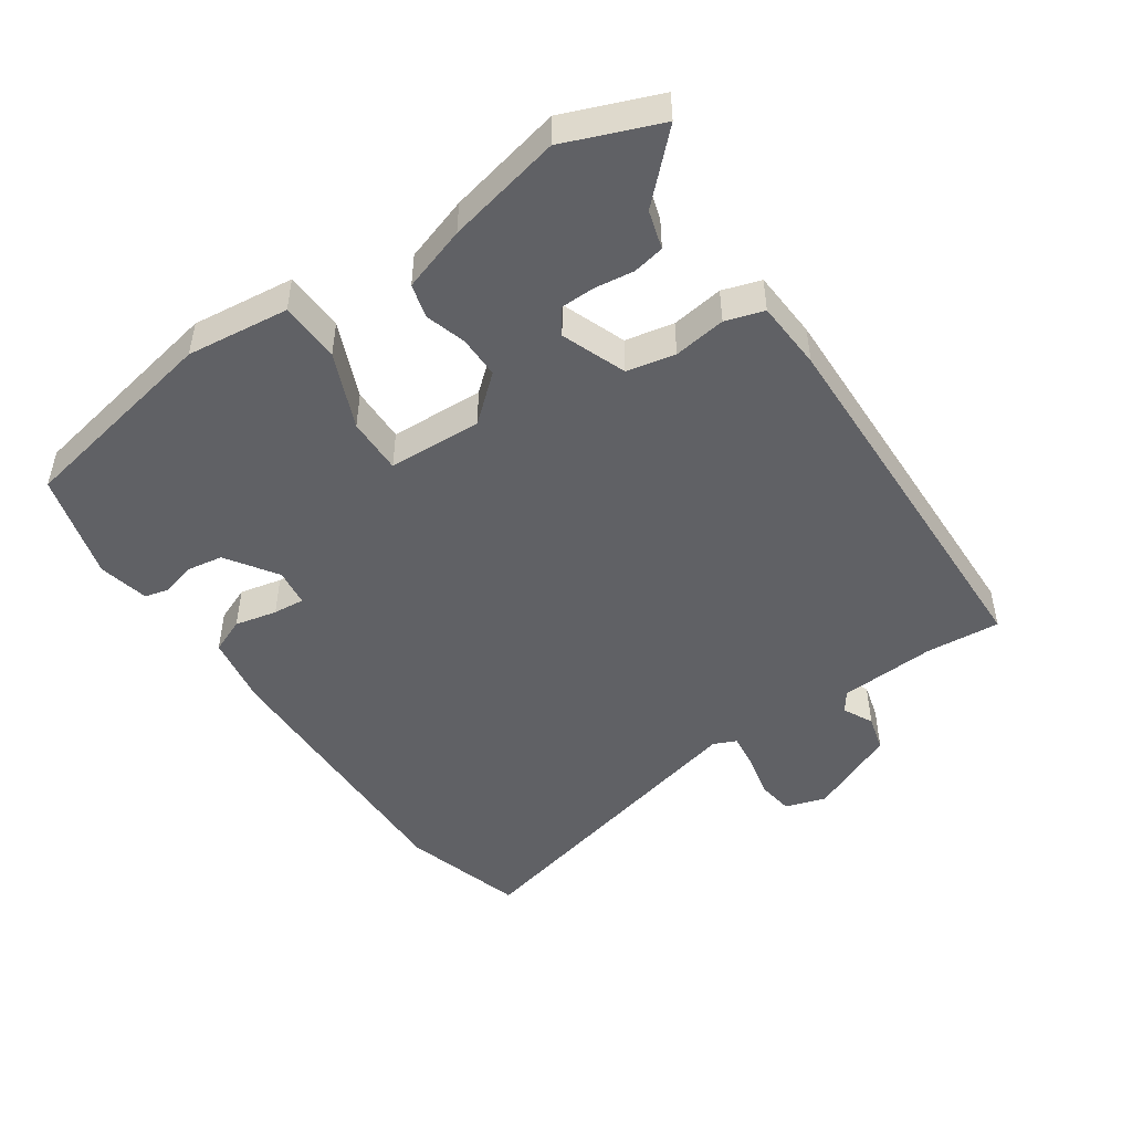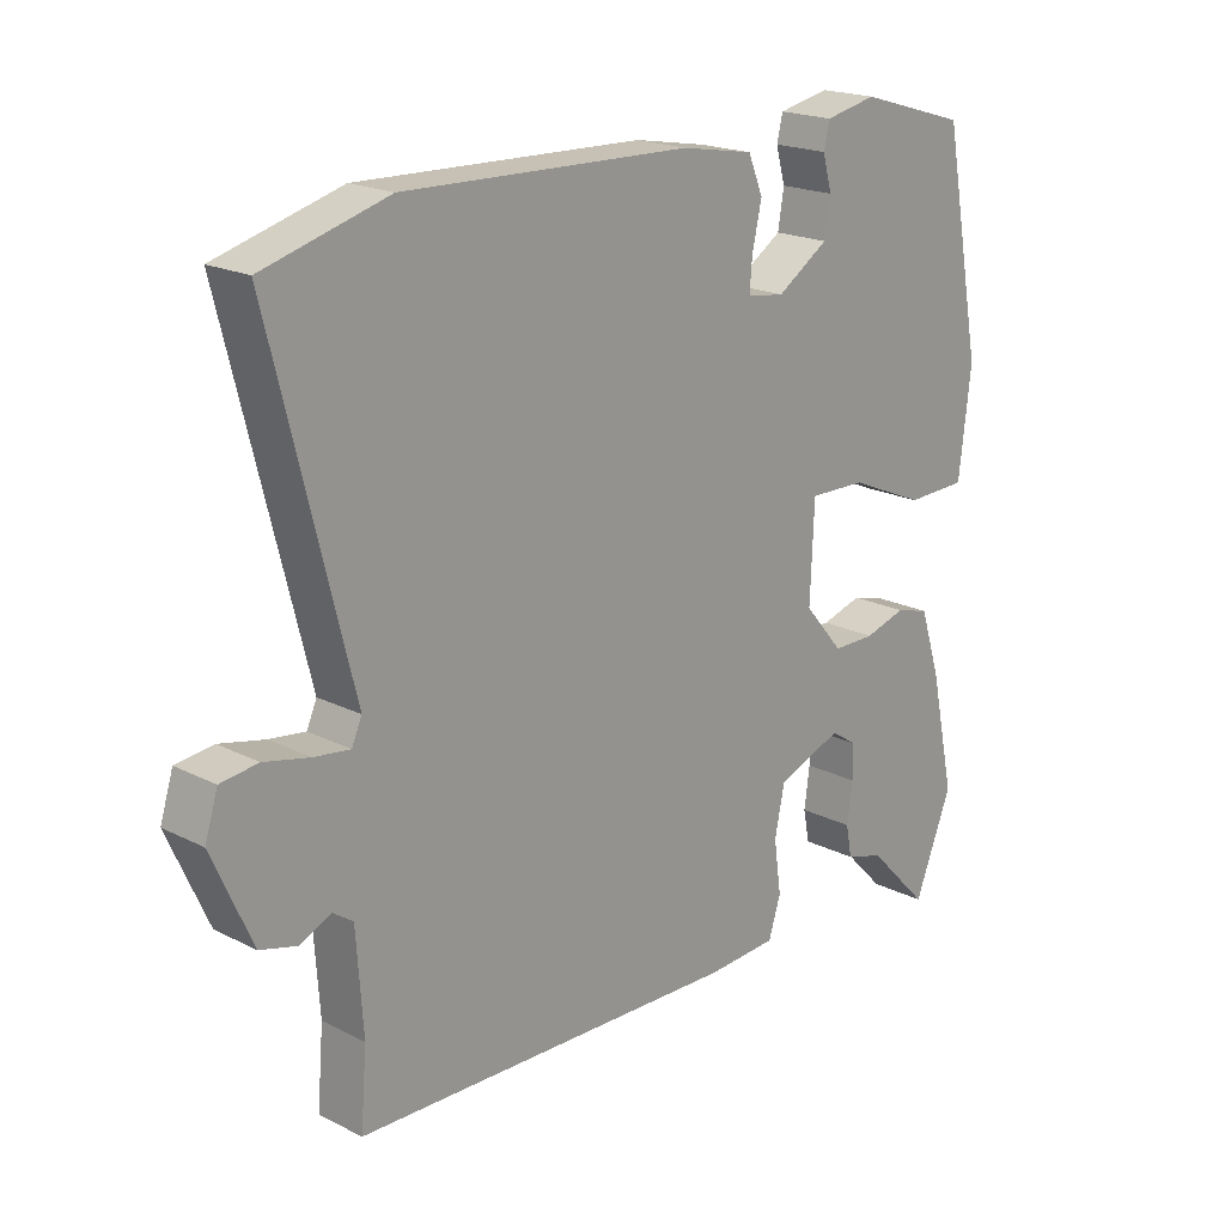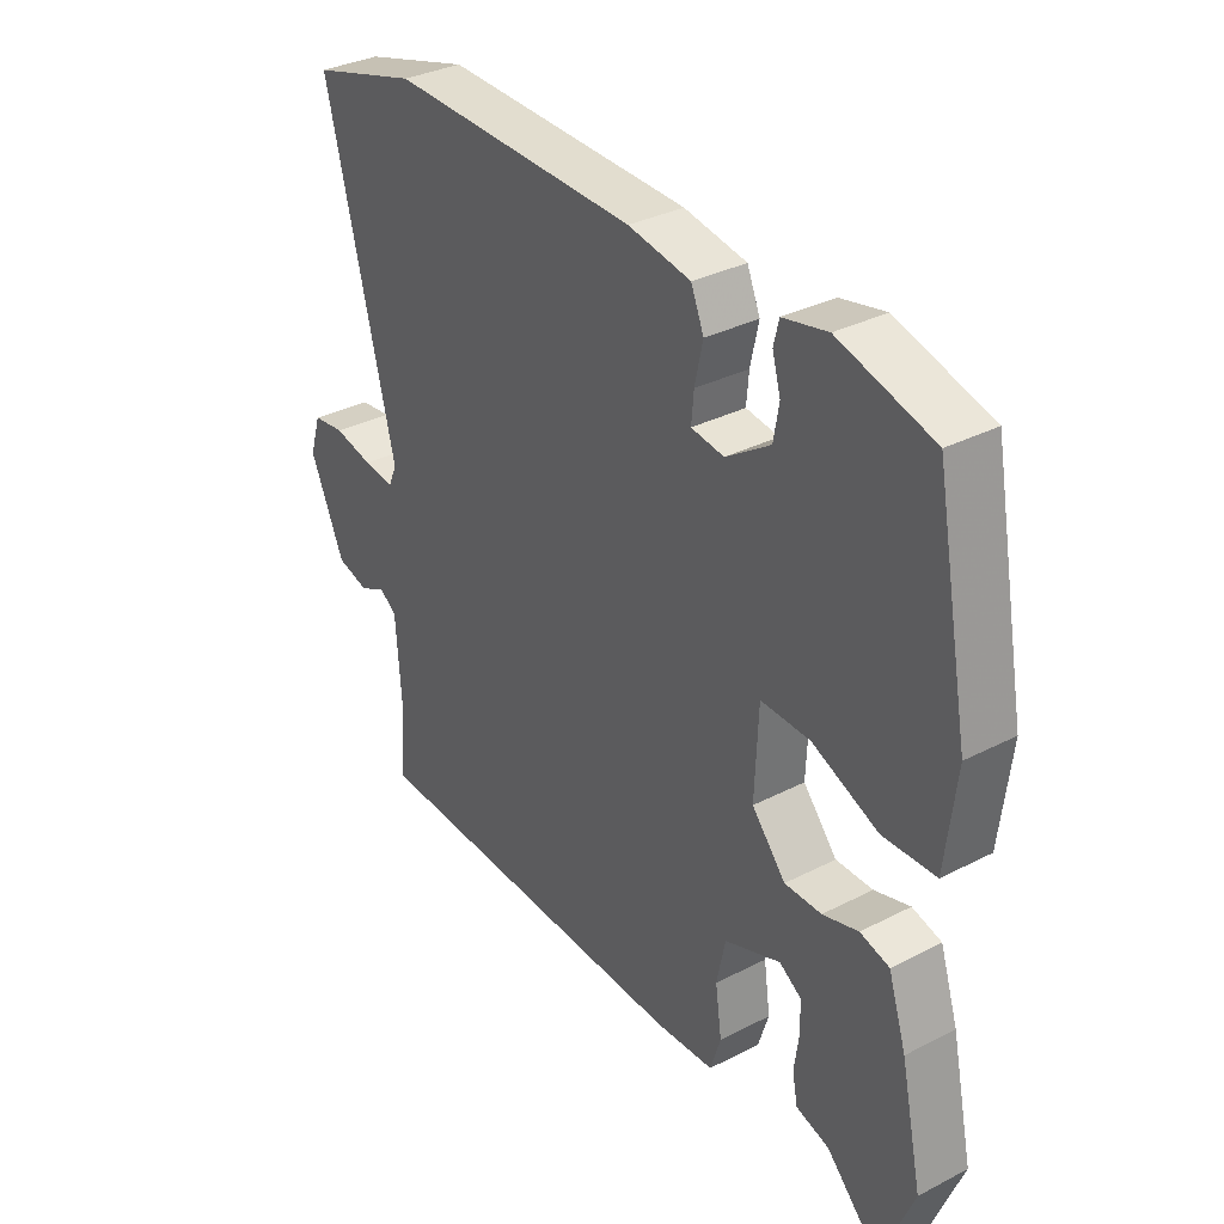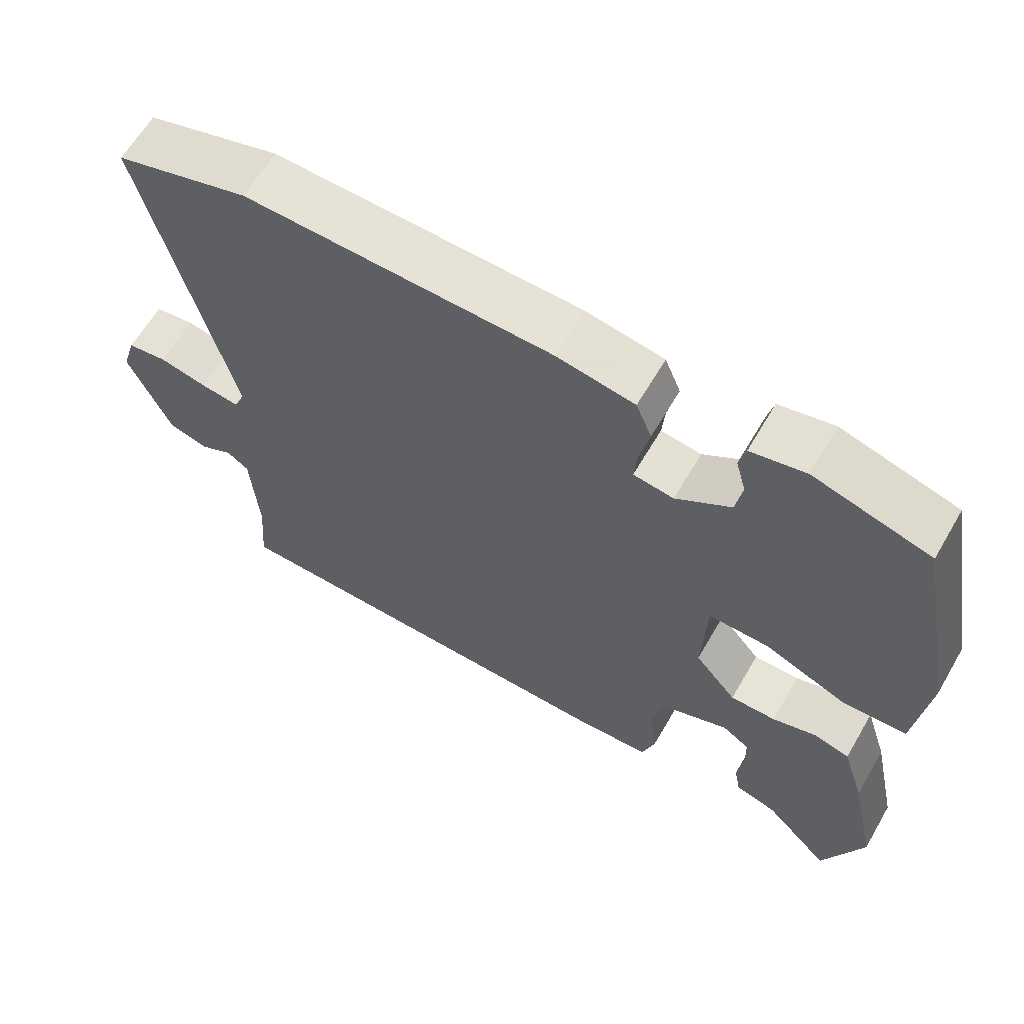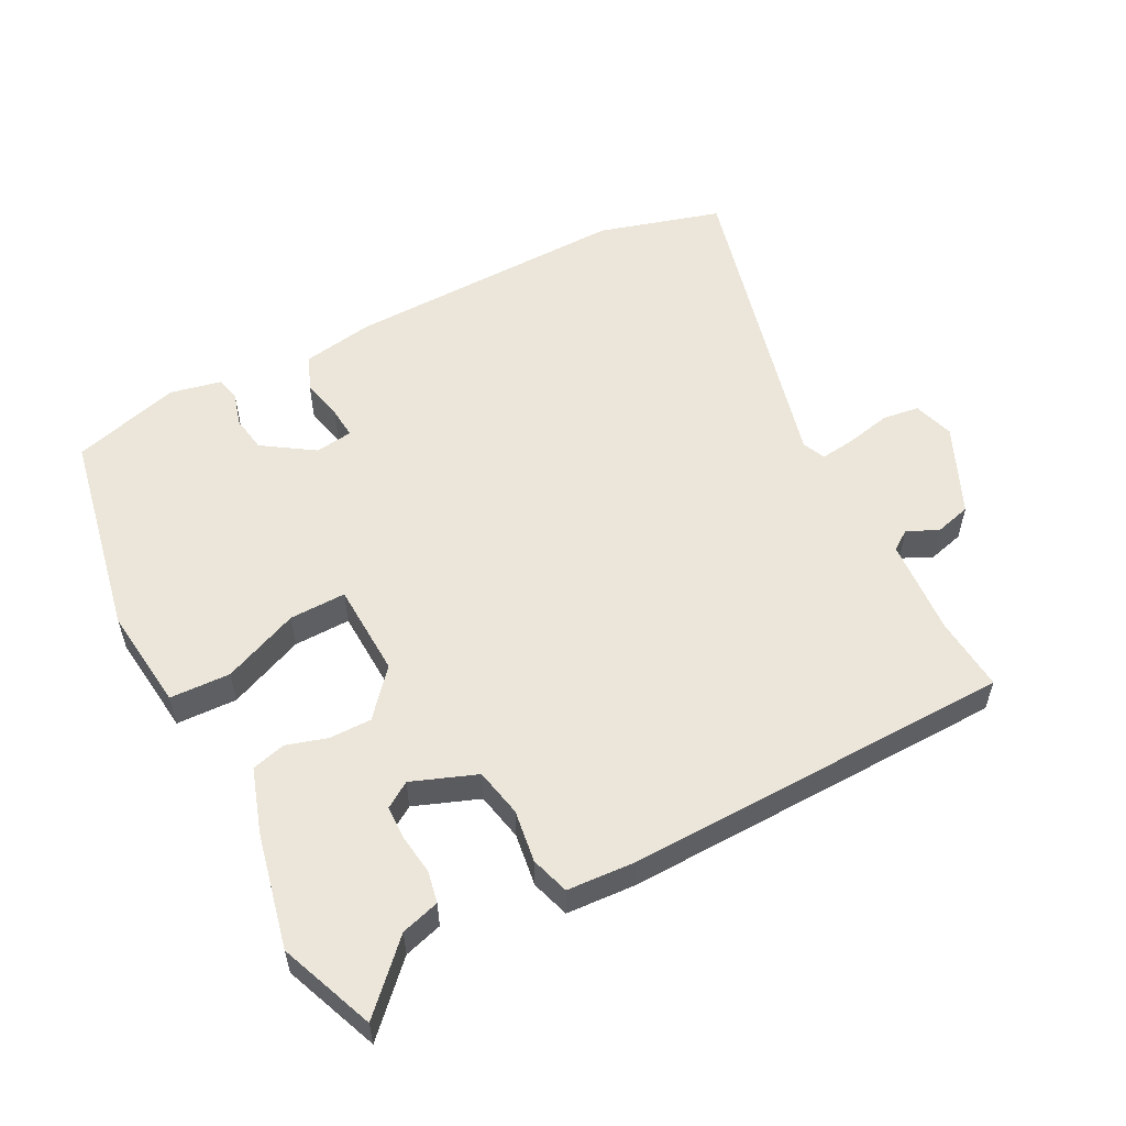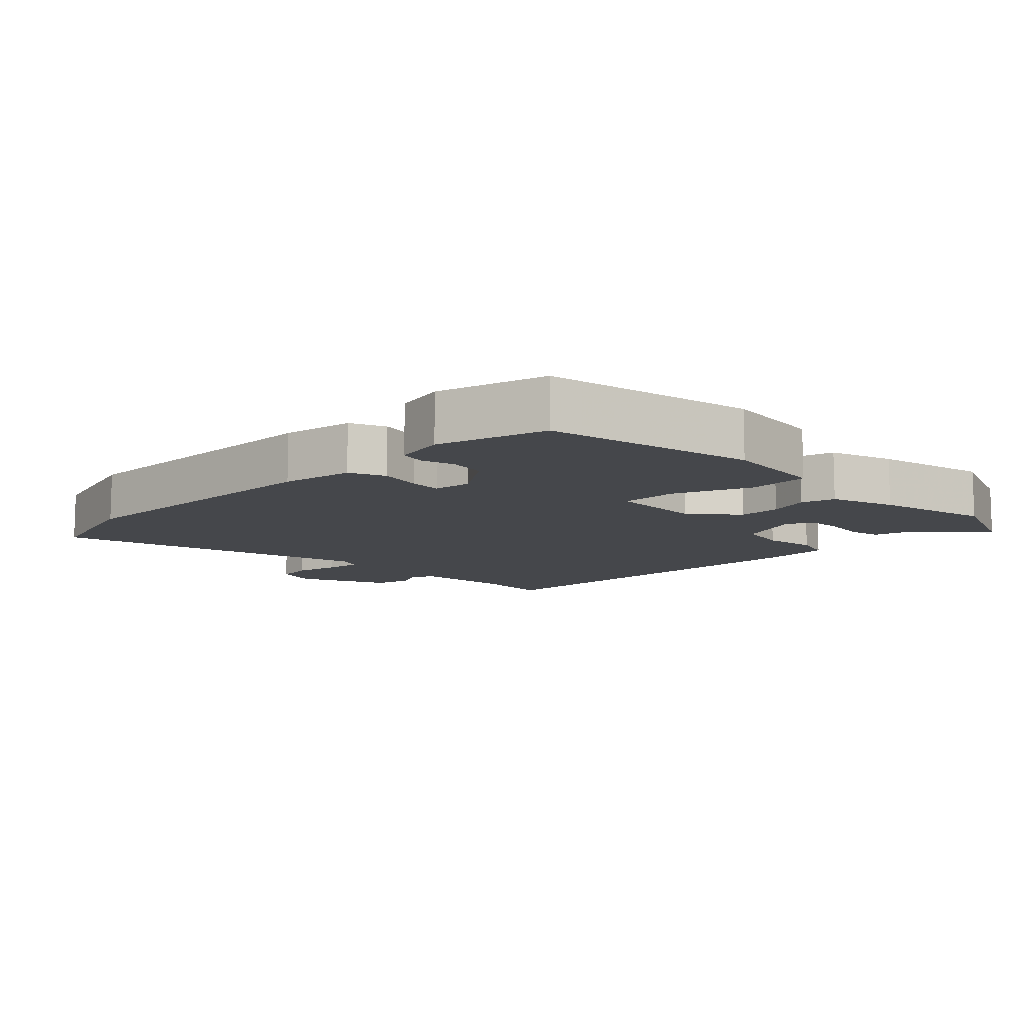
<metadata>
{"format":"obj","ext":"obj","renderer":"f3d","projection":"perspective","resolution":1024,"background":"white","views":[{"elev":-47.9,"azim":124.5,"up":"+Y"},{"elev":19.6,"azim":-46.8,"up":"+Z"},{"elev":33.4,"azim":54.8,"up":"+Z"},{"elev":62.6,"azim":30.2,"up":"+Z"},{"elev":55.3,"azim":152.7,"up":"+Y"},{"elev":-10.5,"azim":45.2,"up":"+Y"}]}
</metadata>
<code>
v 0.537 0.07 -0.407
v 0.481 0.07 -0.548
v 0.39 0.07 -0.454
v 0.333 0.07 -0.437
v 0.324 0.07 -0.39
v 0.332 0.07 -0.331
v 0.331 0.07 -0.28
v 0.293 0.07 -0.255
v 0.197 0.07 -0.291
v 0.182 0.07 -0.363
v 0.193 0.07 -0.441
v 0.175 0.07 -0.498
v 0.072 0.07 -0.504
v -0.503 0.07 -0.488
v -0.494 0.07 -0.377
v -0.504 0.07 -0.232
v -0.534 0.07 -0.211
v -0.579 0.07 -0.233
v -0.634 0.07 -0.218
v -0.693 0.07 -0.085
v -0.674 0.07 -0.024
v -0.619 0.07 -0.017
v -0.552 0.07 -0.032
v -0.499 0.07 -0.039
v -0.484 0.07 -0.005
v -0.603 0.07 0.471
v -0.419 0.07 0.523
v 0.005 0.07 0.511
v 0.112 0.07 0.492
v 0.134 0.07 0.439
v 0.12 0.07 0.376
v 0.116 0.07 0.329
v 0.172 0.07 0.321
v 0.248 0.07 0.371
v 0.257 0.07 0.425
v 0.243 0.07 0.475
v 0.252 0.07 0.512
v 0.328 0.07 0.528
v 0.489 0.07 0.481
v 0.548 0.07 0.17
v 0.53 0.07 0.017
v 0.44 0.07 0.014
v 0.327 0.07 0.062
v 0.243 0.07 0.064
v 0.237 0.07 -0.076
v 0.295 0.07 -0.144
v 0.358 0.07 -0.144
v 0.419 0.07 -0.126
v 0.469 0.07 -0.14
v 0.5 0.07 -0.236
v 0.537 0 -0.407
v 0.481 0 -0.548
v 0.39 0 -0.454
v 0.333 0 -0.437
v 0.324 0 -0.39
v 0.332 0 -0.331
v 0.331 0 -0.28
v 0.293 0 -0.255
v 0.197 0 -0.291
v 0.182 0 -0.363
v 0.193 0 -0.441
v 0.175 0 -0.498
v 0.072 0 -0.504
v -0.503 0 -0.488
v -0.494 0 -0.377
v -0.504 0 -0.232
v -0.534 0 -0.211
v -0.579 0 -0.233
v -0.634 0 -0.218
v -0.693 0 -0.085
v -0.674 0 -0.024
v -0.619 0 -0.017
v -0.552 0 -0.032
v -0.499 0 -0.039
v -0.484 0 -0.005
v -0.603 0 0.471
v -0.419 0 0.523
v 0.005 0 0.511
v 0.112 0 0.492
v 0.134 0 0.439
v 0.12 0 0.376
v 0.116 0 0.329
v 0.172 0 0.321
v 0.248 0 0.371
v 0.257 0 0.425
v 0.243 0 0.475
v 0.252 0 0.512
v 0.328 0 0.528
v 0.489 0 0.481
v 0.548 0 0.17
v 0.53 0 0.017
v 0.44 0 0.014
v 0.327 0 0.062
v 0.243 0 0.064
v 0.237 0 -0.076
v 0.295 0 -0.144
v 0.358 0 -0.144
v 0.419 0 -0.126
v 0.469 0 -0.14
v 0.5 0 -0.236
f 47 48 49 50
f 46 47 50 1
f 40 41 42 43
f 40 43 44
f 39 40 44
f 38 39 44
f 35 36 37 38
f 34 35 38 44
f 33 34 44 45
f 28 29 30 31
f 28 31 32
f 25 26 27 28
f 24 25 28 32
f 20 21 22 23
f 20 23 24
f 17 18 19 20
f 16 17 20 24
f 15 16 24 32
f 10 11 12 13
f 9 10 13 14
f 8 9 14 15
f 3 4 5 6
f 3 6 7
f 46 1 2 3
f 46 3 7
f 45 46 7 8
f 15 32 33 45
f 8 15 45
f 100 99 98 97
f 51 100 97 96
f 93 92 91 90
f 94 93 90
f 94 90 89
f 94 89 88
f 88 87 86 85
f 94 88 85 84
f 95 94 84 83
f 81 80 79 78
f 82 81 78
f 78 77 76 75
f 82 78 75 74
f 73 72 71 70
f 74 73 70
f 70 69 68 67
f 74 70 67 66
f 82 74 66 65
f 63 62 61 60
f 64 63 60 59
f 65 64 59 58
f 56 55 54 53
f 57 56 53
f 53 52 51 96
f 57 53 96
f 58 57 96 95
f 95 83 82 65
f 95 65 58
f 1 51 52 2
f 2 52 53 3
f 3 53 54 4
f 4 54 55 5
f 5 55 56 6
f 6 56 57 7
f 7 57 58 8
f 8 58 59 9
f 9 59 60 10
f 10 60 61 11
f 11 61 62 12
f 12 62 63 13
f 13 63 64 14
f 14 64 65 15
f 15 65 66 16
f 16 66 67 17
f 17 67 68 18
f 18 68 69 19
f 19 69 70 20
f 20 70 71 21
f 21 71 72 22
f 22 72 73 23
f 23 73 74 24
f 24 74 75 25
f 25 75 76 26
f 26 76 77 27
f 27 77 78 28
f 28 78 79 29
f 29 79 80 30
f 30 80 81 31
f 31 81 82 32
f 32 82 83 33
f 33 83 84 34
f 34 84 85 35
f 35 85 86 36
f 36 86 87 37
f 37 87 88 38
f 38 88 89 39
f 39 89 90 40
f 40 90 91 41
f 41 91 92 42
f 42 92 93 43
f 43 93 94 44
f 44 94 95 45
f 45 95 96 46
f 46 96 97 47
f 47 97 98 48
f 48 98 99 49
f 49 99 100 50
f 50 100 51 1

</code>
